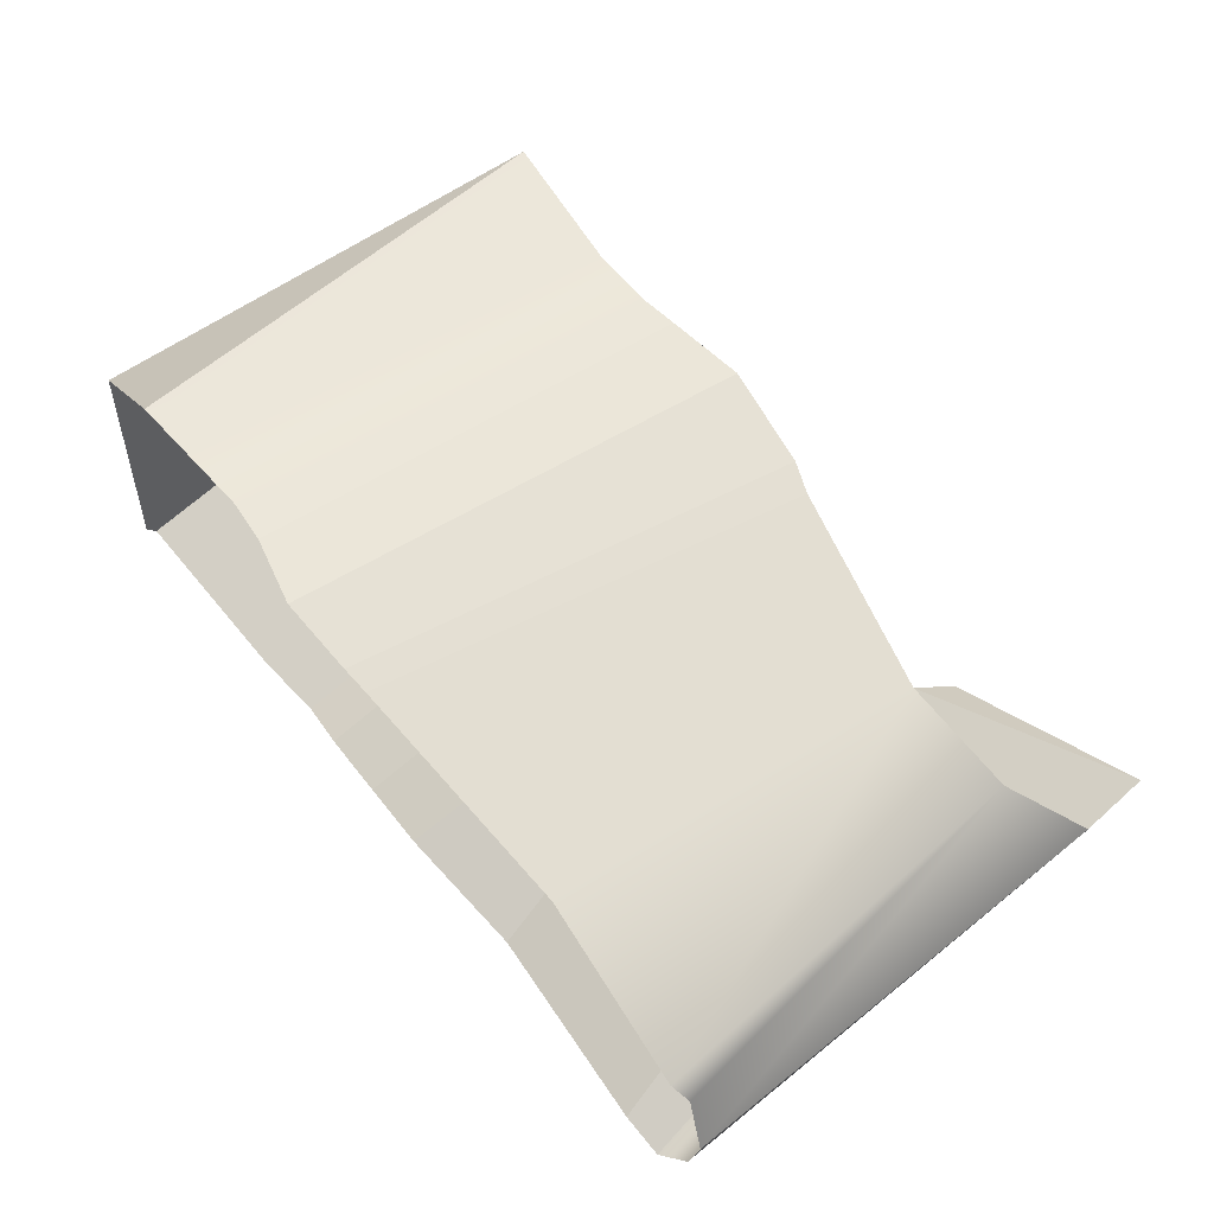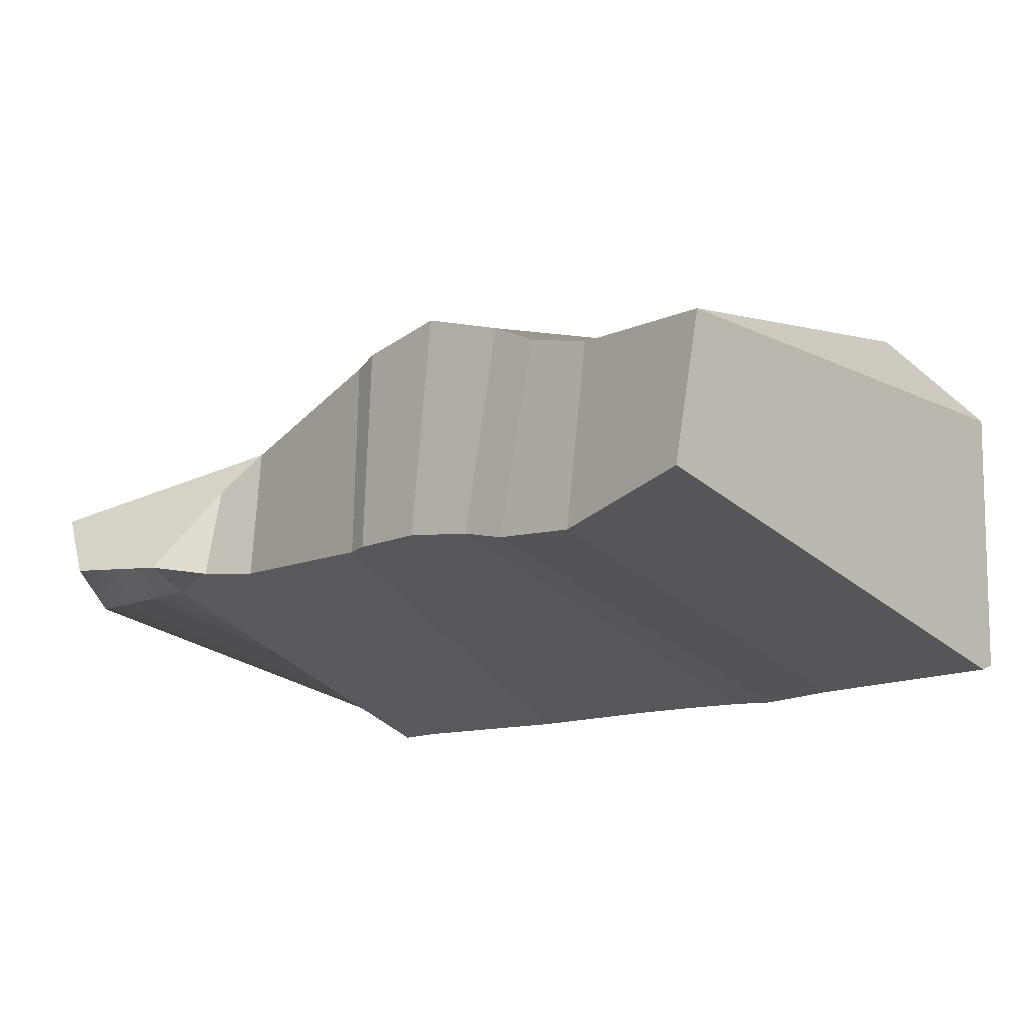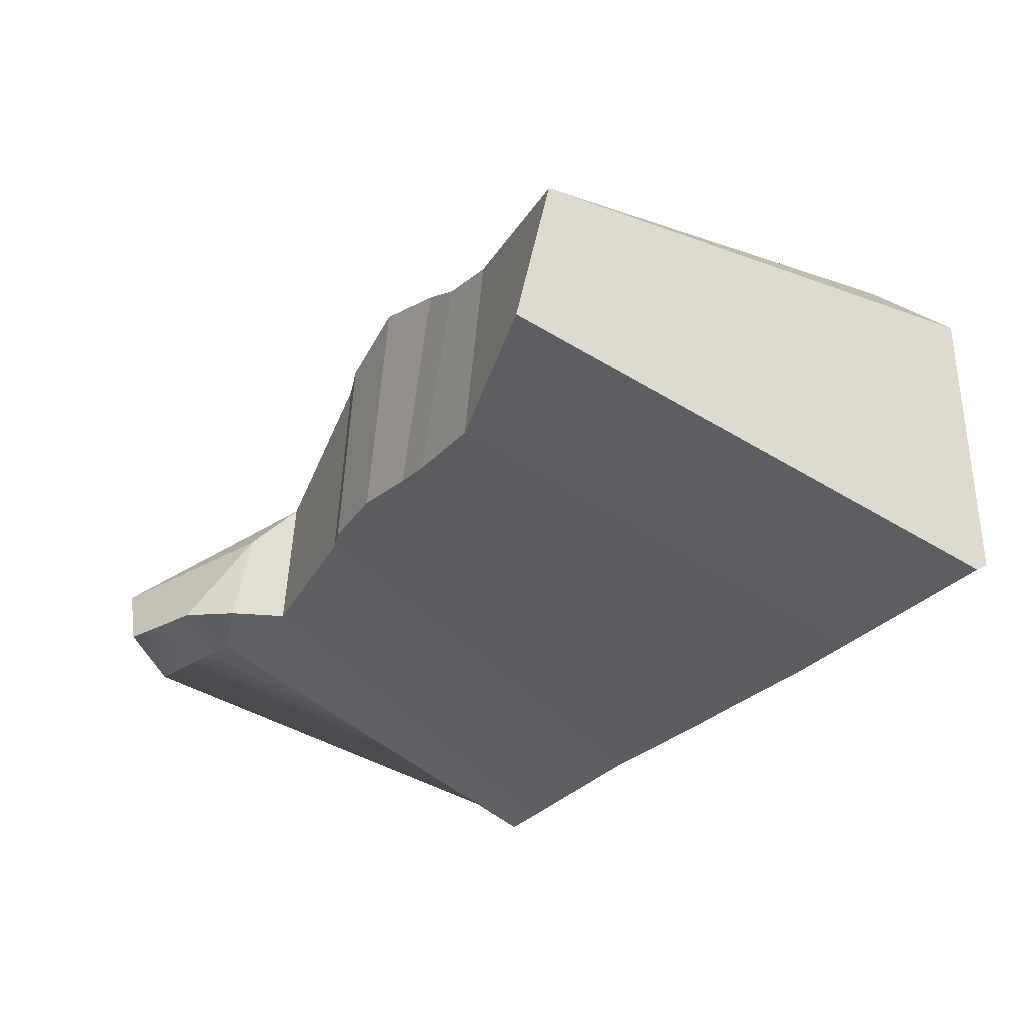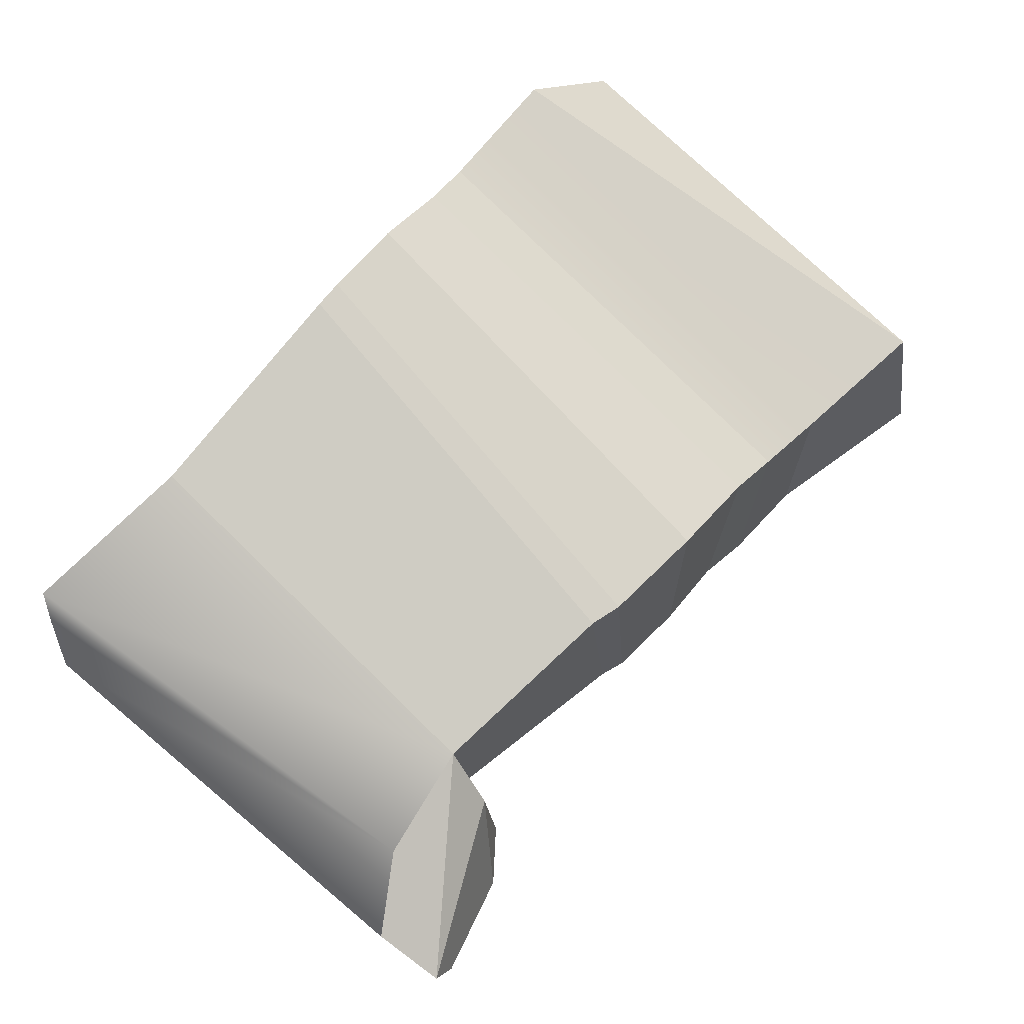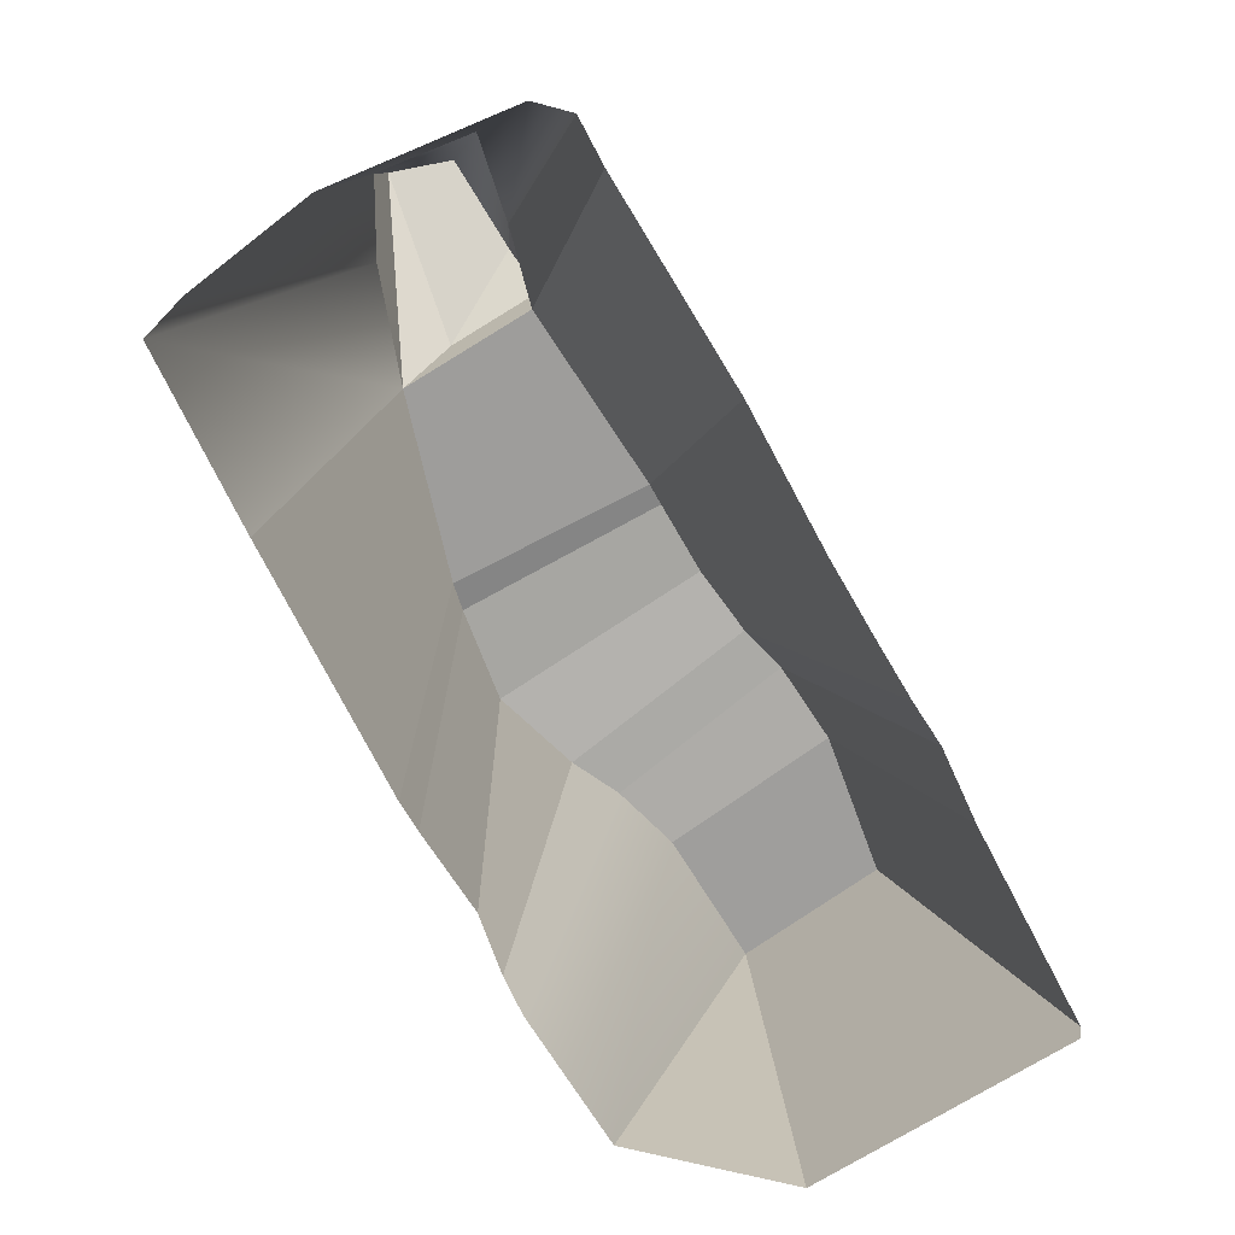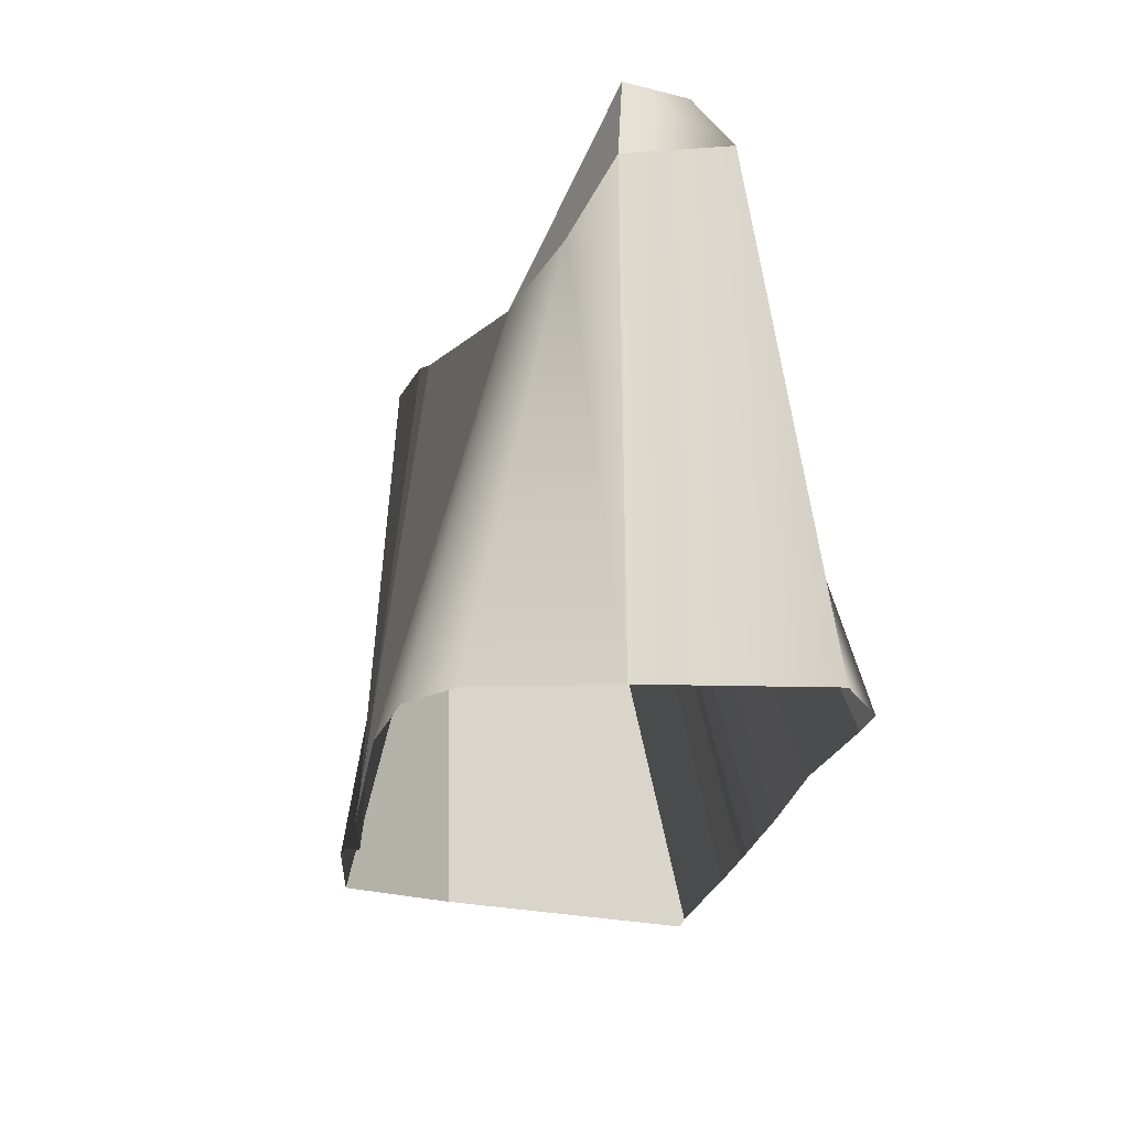
<metadata>
{"format":"obj","ext":"obj","renderer":"f3d","projection":"perspective","resolution":1024,"background":"white","views":[{"elev":65.9,"azim":52.2,"up":"+Z"},{"elev":-14.2,"azim":-138.9,"up":"+Z"},{"elev":-29.8,"azim":-121.8,"up":"+Z"},{"elev":71.7,"azim":130.9,"up":"+Z"},{"elev":-76.9,"azim":119.3,"up":"+Y"},{"elev":-19.0,"azim":82.6,"up":"+Y"}]}
</metadata>
<code>
g default
v 16.45 19.25 1.534
v -16.77 16.9 4.43
v 9.959 16.75 -1.406
v 12.71 15.79 -1.708
v 16.29 -1.35 6.551
v 9.503 14.13 4.471
v 17.01 -1.277 1.629
v 16.2 -0.8987 -5.228
v 15.77 -1.776 8.193
v -17.53 -2.286 -6.103
v -0.3528 -1.736 8.851
v 5.344 -0.9855 -6.559
v 13.42 -1.507 -6.267
v 15.19 -1.457 -6.305
v 9.002 -1.175 8.667
v -1.488 -1.803 8.788
v -4.692 -1.896 8.507
v -7.056 -1.396 8.984
v -8.587 -1.3 9.109
v -13.77 -1.642 8.697
v -7.063 16.54 -2.4
v -5.039 16.29 -1.892
v 1.026 15.58 6.968
v 2.172 15.19 6.704
v -16.69 18.26 -1.662
v -10.46 16.64 -2.656
v -6.292 15.94 6.38
v -2.75 15.98 7.534
v -11.1 16.28 4.631
v -8.29 16.05 5.417
v -2.211 16.39 -1.53
v -18.28 -1.29 4.055
v 0.8143 16.15 -1.499
v 1.749 15.82 -1.519
v -17.32 -1.99 -6.283
v -9.84 -1.718 -6.49
v -7.154 -1.409 -6.707
v -5.416 -1.49 -6.592
v -2.802 -1.475 -6.518
v -0.08884 -1.443 -6.479
v 16.68 16.46 1.717
v 9.859 16.09 2.395
v 9.689 14.4 -1.042
v 11.8 18.21 -1.104
v 13.88 14.72 3.061
v -11.18 -1.471 8.903
v 16.15 17.33 -2.256
v 15.66 19.25 -0.8628
g Cliff_Collision
f 43 13 12 34
f 10 32 2 25 35
f 3 44 4
f 42 6 1
f 21 22 38 37
f 16 11 24 23
f 32 20 2
f 19 18 27 30
f 29 46 19 30
f 29 26 25 2
f 17 28 27 18
f 28 17 16 23
f 30 27 22 21
f 30 21 26 29
f 6 15 9 45
f 6 24 11 15
f 28 23 33 31
f 28 31 22 27
f 22 31 39 38
f 21 37 36 26
f 26 36 35 25
f 33 40 39 31
f 34 33 23 24
f 34 24 6 43
f 4 47 8 14
f 12 40 33 34
f 1 6 45 41
f 43 6 42 3
f 43 3 4 14 13
f 1 41 47 48
f 1 48 44 42
f 3 42 44
f 45 9 5 7 41
f 29 2 20 46
f 48 47 4 44
f 8 47 41 7

</code>
